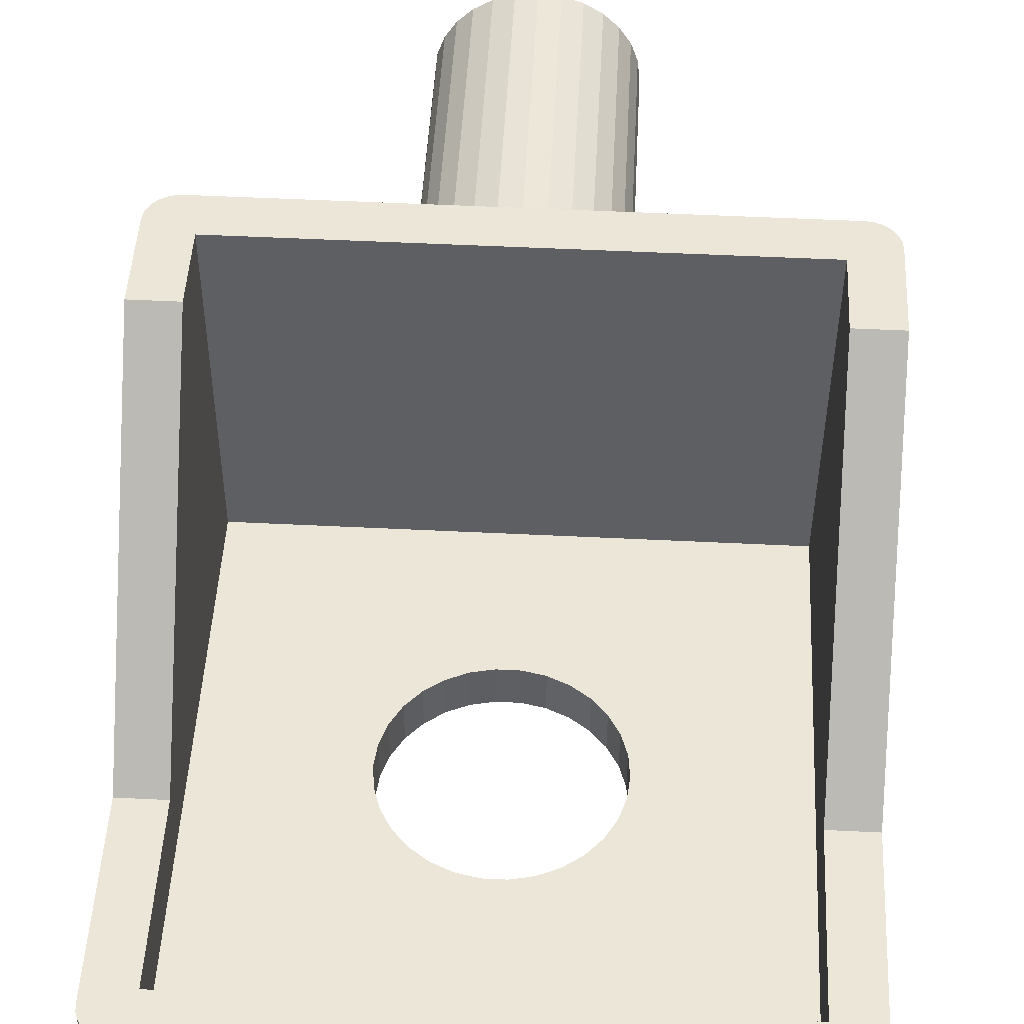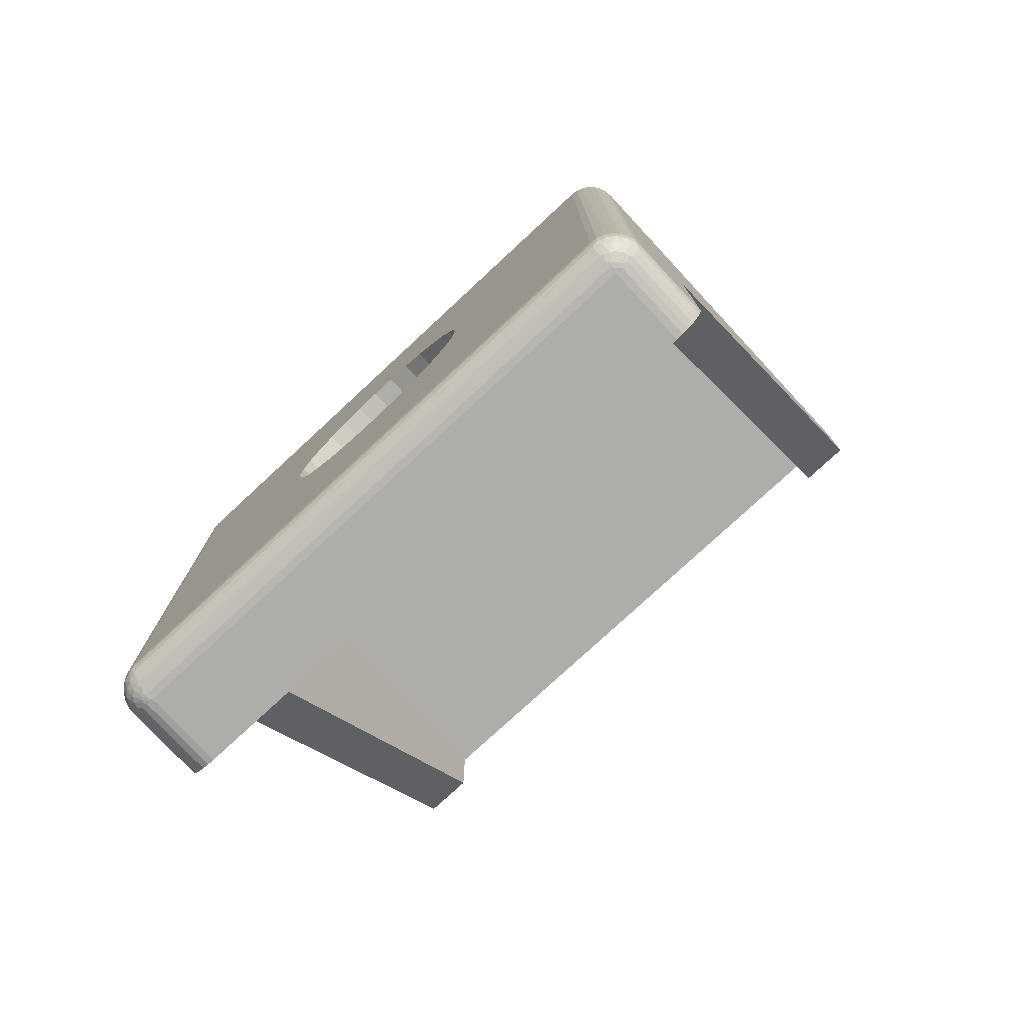
<metadata>
{"format":"obj","ext":"obj","renderer":"f3d","projection":"perspective","resolution":1024,"background":"white","views":[{"elev":49.0,"azim":-177.0,"up":"+Y"},{"elev":-77.1,"azim":43.1,"up":"+Z"}]}
</metadata>
<code>
v 81.48 -16.52 376.9
v 81.31 -17.2 376.4
v 81.88 -16.84 376.4
v 82.35 -16.36 376.4
v 82.03 -15.96 376.9
v 81.33 -15.99 377.4
v 80.78 -16.87 376.9
v 80.94 -16.27 377.4
v 80.49 -16.44 377.4
v 80.68 -17.42 376.4
v 80.34 -12.28 377.1
v 79.99 -12.5 377.4
v 80.47 -12.56 377.4
v 80.76 -12.12 376.9
v 80.42 -11.78 376.6
v 80.66 -11.57 376.4
v 79.99 -11.5 376.4
v 80.36 -16.72 377.1
v 80.01 -16.5 377.4
v 80.44 -17.21 376.6
v 80.01 -17.5 376.4
v 80.92 -12.73 377.4
v 81.29 -11.79 376.4
v 81.46 -12.47 376.9
v 81.32 -13 377.4
v 81.86 -12.15 376.4
v 82.02 -13.02 376.9
v 81.64 -13.36 377.4
v 81.87 -13.78 377.4
v 82.34 -12.62 376.4
v 82.7 -13.19 376.4
v 82.37 -13.72 376.9
v 81.98 -14.25 377.4
v 82.92 -13.82 376.4
v 82.5 -14.49 376.9
v 81.99 -14.73 377.4
v 83 -14.49 376.4
v 82.93 -15.16 376.4
v 82.38 -15.26 376.9
v 81.87 -15.2 377.4
v 82.71 -15.79 376.4
v 81.65 -15.63 377.4
v 76.53 -23.01 357.4
v 76.61 -23.01 358.1
v 76.54 -24.51 357.4
v 76.62 -24.51 358.1
v 76.84 -23.01 358.8
v 76.84 -24.51 358.8
v 77.2 -23.01 359.4
v 77.21 -24.51 359.4
v 77.69 -23.01 360
v 77.7 -24.51 360
v 78.28 -23.01 360.4
v 78.29 -24.51 360.4
v 78.95 -23 360.7
v 78.96 -24.5 360.7
v 79.67 -23 360.9
v 79.67 -24.5 360.9
v 80.4 -23 360.9
v 80.4 -24.5 360.9
v 81.11 -23 360.7
v 81.12 -24.5 360.7
v 81.78 -22.99 360.4
v 81.79 -24.49 360.4
v 82.37 -22.99 360
v 82.38 -24.49 360
v 82.86 -22.99 359.4
v 82.87 -24.49 359.4
v 83.23 -22.99 358.8
v 83.24 -24.49 358.8
v 83.46 -22.99 358.1
v 83.46 -24.49 358.1
v 83.53 -22.99 357.4
v 83.54 -24.49 357.4
v 80.66 -11.57 367.4
v 79.99 -11.5 367.4
v 81.29 -11.79 367.4
v 81.86 -12.15 367.4
v 82.34 -12.62 367.4
v 82.7 -13.19 367.4
v 82.92 -13.82 367.4
v 83 -14.49 367.4
v 82.93 -15.16 367.4
v 82.71 -15.79 367.4
v 82.35 -16.36 367.4
v 81.88 -16.84 367.4
v 81.31 -17.2 367.4
v 80.68 -17.42 367.4
v 80.01 -17.5 367.4
v 90.03 -20.96 348.4
v 90.03 -20.96 354.6
v 90.03 -23.46 348.4
v 90.03 -23.46 366.4
v 89.99 -11.46 363.4
v 89.99 -11.46 366.4
v 71.03 -21.03 347.4
v 89.03 -20.97 347.4
v 71.03 -23.53 347.4
v 89.03 -23.47 347.4
v 69.99 -11.54 366.4
v 69.99 -11.54 363.4
v 70.03 -23.54 366.4
v 70.03 -21.04 354.6
v 70.03 -23.54 348.4
v 70.03 -21.04 348.4
v 89.03 -23.47 367.4
v 88.99 -11.47 367.4
v 70.99 -11.53 367.4
v 79.32 -11.58 367.4
v 71.03 -23.53 367.4
v 78.14 -16.85 367.4
v 77.66 -16.38 367.4
v 77.3 -15.81 367.4
v 78.71 -17.21 367.4
v 79.34 -17.43 367.4
v 77.08 -15.18 367.4
v 77 -14.51 367.4
v 77.07 -13.84 367.4
v 77.29 -13.21 367.4
v 77.65 -12.64 367.4
v 78.12 -12.16 367.4
v 78.69 -11.8 367.4
v 71.04 -24.53 366.4
v 83.46 -24.49 356.7
v 89.04 -24.47 348.4
v 83.24 -24.49 356
v 82.87 -24.49 355.3
v 82.38 -24.49 354.8
v 81.79 -24.49 354.3
v 81.12 -24.5 354.1
v 80.4 -24.5 353.9
v 79.67 -24.5 353.9
v 71.04 -24.53 348.4
v 89.04 -24.47 366.4
v 76.84 -24.51 356
v 77.21 -24.51 355.3
v 76.62 -24.51 356.7
v 77.7 -24.51 354.8
v 78.29 -24.51 354.3
v 78.96 -24.5 354.1
v 71.49 -11.53 365.9
v 70.01 -11.54 366.6
v 70.09 -11.54 366.8
v 70.21 -11.54 367
v 70.37 -11.54 367.2
v 70.55 -11.54 367.3
v 70.77 -11.54 367.4
v 71.49 -11.53 363.4
v 88.49 -11.47 365.9
v 89.21 -11.46 367.4
v 89.42 -11.46 367.3
v 89.61 -11.46 367.2
v 89.77 -11.46 367
v 89.89 -11.46 366.8
v 89.96 -11.46 366.6
v 88.49 -11.47 363.4
v 71.53 -23.03 365.9
v 71.53 -21.03 354.6
v 71.53 -23.03 348.9
v 71.53 -21.03 348.9
v 88.53 -22.97 365.9
v 88.53 -20.97 354.6
v 88.53 -22.97 348.9
v 88.53 -20.97 348.9
v 83.46 -22.99 356.7
v 83.23 -22.99 356
v 82.86 -22.99 355.3
v 82.37 -22.99 354.8
v 81.78 -22.99 354.3
v 81.11 -23 354.1
v 80.4 -23 353.9
v 79.67 -23 353.9
v 76.84 -23.01 356
v 77.2 -23.01 355.3
v 76.61 -23.01 356.7
v 77.69 -23.01 354.8
v 78.28 -23.01 354.3
v 78.95 -23 354.1
v 70.12 -21.04 347.9
v 70.24 -21.04 347.8
v 70.05 -21.04 348.2
v 70.4 -21.04 347.6
v 70.59 -21.04 347.5
v 70.8 -21.04 347.4
v 90 -20.96 348.2
v 89.25 -20.96 347.4
v 89.93 -20.96 347.9
v 89.46 -20.96 347.5
v 89.81 -20.96 347.8
v 89.65 -20.96 347.6
v 79.34 -17.43 376.4
v 78.71 -17.21 376.4
v 78.14 -16.85 376.4
v 77.66 -16.38 376.4
v 77.3 -15.81 376.4
v 77.08 -15.18 376.4
v 77 -14.51 376.4
v 77.07 -13.84 376.4
v 77.29 -13.21 376.4
v 77.65 -12.64 376.4
v 78.12 -12.16 376.4
v 78.69 -11.8 376.4
v 79.32 -11.58 376.4
v 78.13 -13.8 377.4
v 78.67 -13.01 377.4
v 78.35 -13.37 377.4
v 79.51 -12.56 377.4
v 78.13 -15.22 377.4
v 78.01 -14.27 377.4
v 78.02 -14.75 377.4
v 78.68 -16 377.4
v 79.06 -12.73 377.4
v 78.36 -15.64 377.4
v 79.53 -16.44 377.4
v 79.08 -16.27 377.4
v 78.52 -12.48 376.9
v 77.97 -13.04 376.9
v 79.22 -12.13 376.9
v 79.66 -16.72 377.1
v 79.24 -16.88 376.9
v 79.58 -17.22 376.6
v 79.64 -12.28 377.1
v 79.56 -11.79 376.6
v 78.54 -16.53 376.9
v 77.98 -15.98 376.9
v 77.63 -15.28 376.9
v 77.5 -14.51 376.9
v 77.62 -13.74 376.9
v 70.06 -23.54 348.2
v 70.13 -23.54 347.9
v 70.25 -23.54 347.8
v 70.41 -23.54 347.6
v 70.6 -23.54 347.5
v 70.81 -23.54 347.4
v 70.27 -23.79 347.8
v 70.1 -23.69 348.1
v 70.38 -24.01 347.8
v 70.19 -23.97 348.1
v 70.62 -23.95 347.6
v 70.56 -24.19 347.8
v 70.77 -24.06 347.6
v 71.04 -24.51 348.2
v 70.82 -24.51 348.4
v 70.94 -23.83 347.4
v 71.04 -23.76 347.4
v 71.04 -23.97 347.5
v 70.95 -24.12 347.6
v 70.51 -23.8 347.6
v 70.85 -23.79 347.4
v 70.45 -23.63 347.6
v 70.79 -23.72 347.4
v 70.74 -23.63 347.4
v 70.99 -23.68 347.4
v 70.06 -23.76 348.4
v 70.96 -23.67 347.4
v 70.89 -23.58 347.4
v 70.89 -24.47 348.1
v 71.04 -24.44 347.9
v 70.61 -24.38 348.1
v 70.6 -24.44 348.4
v 70.41 -24.32 348.4
v 70.36 -24.21 348.1
v 70.26 -24.16 348.4
v 70.79 -24.31 347.8
v 71.04 -24.32 347.8
v 70.14 -23.97 348.4
v 71.04 -24.16 347.6
v 89.26 -23.46 347.4
v 89.47 -23.46 347.5
v 89.66 -23.46 347.6
v 89.82 -23.46 347.8
v 89.94 -23.46 347.9
v 90.01 -23.46 348.2
v 89.04 -23.69 347.4
v 89.04 -23.9 347.5
v 89.04 -24.09 347.6
v 89.04 -24.25 347.8
v 89.04 -24.37 347.9
v 89.04 -24.44 348.2
v 70.06 -23.76 366.4
v 70.14 -23.97 366.4
v 70.26 -24.16 366.4
v 70.41 -24.32 366.4
v 70.6 -24.44 366.4
v 70.82 -24.51 366.4
v 70.81 -23.54 367.4
v 70.6 -23.54 367.3
v 70.41 -23.54 367.2
v 70.25 -23.54 367
v 70.13 -23.54 366.8
v 70.06 -23.54 366.6
v 89.29 -24.23 347.8
v 89.51 -24.12 347.8
v 89.47 -24.31 348.1
v 89.19 -24.4 348.1
v 89.45 -23.88 347.6
v 89.69 -23.94 347.8
v 89.56 -23.73 347.6
v 90.01 -23.68 348.4
v 89.33 -23.56 347.4
v 89.62 -23.55 347.6
v 89.3 -23.99 347.6
v 89.29 -23.65 347.4
v 89.13 -24.05 347.6
v 89.22 -23.71 347.4
v 89.13 -23.76 347.4
v 89.18 -23.51 347.4
v 89.26 -24.44 348.4
v 89.17 -23.54 347.4
v 89.08 -23.61 347.4
v 89.97 -23.61 348.1
v 89.88 -23.89 348.1
v 89.94 -23.9 348.4
v 89.82 -24.09 348.4
v 89.71 -24.14 348.1
v 89.66 -24.24 348.4
v 89.81 -23.71 347.8
v 89.47 -24.36 348.4
v 70.47 -24.11 367
v 70.67 -24.26 367
v 70.69 -24.01 367.2
v 70.74 -24.44 366.7
v 71.04 -24.51 366.6
v 71.04 -24.44 366.8
v 70.91 -24.33 367
v 70.32 -23.9 367
v 70.56 -23.88 367.2
v 70.48 -23.72 367.2
v 70.48 -24.31 366.7
v 70.24 -23.66 367
v 70.27 -24.1 366.7
v 70.13 -23.83 366.7
v 70.98 -23.68 367.4
v 71.04 -23.76 367.4
v 70.9 -23.81 367.3
v 70.99 -23.84 367.3
v 70.89 -23.6 367.4
v 70.73 -23.58 367.3
v 70.76 -23.68 367.3
v 70.82 -23.75 367.3
v 70.99 -23.6 367.4
v 71.04 -23.97 367.3
v 70.86 -24.09 367.2
v 71.04 -24.16 367.2
v 71.04 -24.32 367
v 90.01 -23.68 366.4
v 89.94 -23.9 366.4
v 89.82 -24.09 366.4
v 89.66 -24.24 366.4
v 89.47 -24.36 366.4
v 89.26 -24.44 366.4
v 89.04 -23.69 367.4
v 89.04 -23.9 367.3
v 89.04 -24.09 367.2
v 89.04 -24.25 367
v 89.04 -24.37 366.8
v 89.04 -24.44 366.6
v 89.61 -24.04 367
v 89.76 -23.83 367
v 89.51 -23.81 367.2
v 89.94 -23.76 366.7
v 90.01 -23.46 366.6
v 89.94 -23.46 366.8
v 89.83 -23.59 367
v 89.4 -24.18 367
v 89.38 -23.94 367.2
v 89.22 -24.02 367.2
v 89.81 -24.02 366.7
v 89.16 -24.26 367
v 89.6 -24.23 366.7
v 89.33 -24.37 366.7
v 89.18 -23.52 367.4
v 89.26 -23.46 367.4
v 89.31 -23.6 367.3
v 89.34 -23.51 367.3
v 89.1 -23.61 367.4
v 89.08 -23.77 367.3
v 89.18 -23.74 367.3
v 89.25 -23.68 367.3
v 89.1 -23.51 367.4
v 89.47 -23.46 367.3
v 89.59 -23.64 367.2
v 89.66 -23.46 367.2
v 89.82 -23.46 367
f 1 2 3
f 1 4 5
f 1 5 6
f 7 8 9
f 7 10 2
f 7 2 1
f 7 1 8
f 11 12 13
f 11 13 14
f 15 16 17
f 15 17 12
f 15 12 11
f 15 14 16
f 15 11 14
f 18 9 19
f 18 7 9
f 20 19 21
f 20 21 10
f 20 10 7
f 20 18 19
f 20 7 18
f 14 13 22
f 14 23 16
f 24 22 25
f 24 26 23
f 24 23 14
f 24 14 22
f 27 28 29
f 27 25 28
f 27 30 26
f 27 31 30
f 27 24 25
f 27 26 24
f 32 29 33
f 32 34 31
f 32 27 29
f 32 31 27
f 35 33 36
f 35 37 34
f 35 38 37
f 35 34 32
f 35 32 33
f 39 36 40
f 39 41 38
f 39 35 36
f 39 38 35
f 5 42 6
f 5 40 42
f 5 4 41
f 5 39 40
f 5 41 39
f 1 6 8
f 1 3 4
f 43 44 45
f 45 44 46
f 46 47 48
f 44 47 46
f 48 49 50
f 47 49 48
f 50 51 52
f 49 51 50
f 52 53 54
f 51 53 52
f 54 55 56
f 53 55 54
f 56 57 58
f 55 57 56
f 58 59 60
f 57 59 58
f 60 61 62
f 59 61 60
f 62 63 64
f 61 63 62
f 64 65 66
f 63 65 64
f 66 67 68
f 65 67 66
f 68 69 70
f 67 69 68
f 70 71 72
f 69 71 70
f 72 73 74
f 71 73 72
f 75 17 16
f 75 76 17
f 77 16 23
f 77 75 16
f 78 23 26
f 78 77 23
f 79 26 30
f 79 78 26
f 80 30 31
f 80 79 30
f 81 31 34
f 81 80 31
f 82 34 37
f 82 81 34
f 83 37 38
f 83 82 37
f 84 38 41
f 84 83 38
f 85 41 4
f 85 84 41
f 86 4 3
f 86 85 4
f 87 3 2
f 87 86 3
f 88 2 10
f 88 87 2
f 89 10 21
f 89 88 10
f 90 91 92
f 91 93 92
f 91 94 93
f 94 95 93
f 96 97 98
f 97 99 98
f 100 101 102
f 102 101 103
f 103 104 102
f 103 105 104
f 106 107 84
f 76 108 109
f 107 76 75
f 110 111 112
f 110 113 108
f 112 113 110
f 110 114 111
f 110 115 114
f 113 116 108
f 116 117 108
f 110 89 115
f 117 118 108
f 118 119 108
f 119 120 108
f 89 106 88
f 88 106 87
f 87 106 86
f 110 106 89
f 120 121 108
f 106 85 86
f 121 122 108
f 106 84 85
f 122 109 108
f 84 107 83
f 83 107 82
f 82 107 81
f 81 107 80
f 80 107 79
f 79 107 78
f 78 107 77
f 77 107 75
f 123 50 52
f 124 125 74
f 52 54 123
f 126 125 124
f 127 125 126
f 128 125 127
f 129 125 128
f 130 125 129
f 123 48 50
f 131 125 130
f 132 125 131
f 133 125 132
f 54 56 123
f 74 125 134
f 123 46 48
f 56 58 123
f 123 45 46
f 58 60 123
f 62 134 60
f 64 134 62
f 66 134 64
f 60 134 123
f 135 133 136
f 137 133 135
f 45 133 137
f 123 133 45
f 133 138 136
f 66 68 134
f 133 139 138
f 68 70 134
f 133 140 139
f 70 72 134
f 133 132 140
f 72 74 134
f 141 100 142
f 141 142 143
f 141 143 144
f 141 144 145
f 141 145 146
f 141 146 147
f 141 147 108
f 101 100 141
f 148 101 141
f 76 141 108
f 149 76 107
f 149 107 150
f 149 150 151
f 149 151 152
f 153 149 152
f 154 149 153
f 155 149 154
f 95 149 155
f 94 156 149
f 94 149 95
f 149 141 76
f 157 148 141
f 158 148 157
f 159 160 158
f 159 158 157
f 149 161 157
f 149 157 141
f 156 161 149
f 156 162 161
f 163 161 162
f 164 163 162
f 163 164 160
f 163 160 159
f 163 165 73
f 163 166 165
f 163 167 166
f 163 168 167
f 163 169 168
f 163 170 169
f 163 171 170
f 49 157 51
f 163 172 171
f 53 51 157
f 163 159 172
f 163 73 161
f 47 157 49
f 55 53 157
f 44 157 47
f 57 55 157
f 43 157 44
f 161 59 57
f 161 61 59
f 161 63 61
f 161 65 63
f 161 57 157
f 159 173 174
f 159 175 173
f 159 43 175
f 159 157 43
f 176 159 174
f 67 65 161
f 177 159 176
f 69 67 161
f 178 159 177
f 71 69 161
f 172 159 178
f 73 71 161
f 101 158 103
f 148 158 101
f 156 91 162
f 94 91 156
f 179 160 180
f 181 160 179
f 105 160 181
f 103 160 105
f 158 160 103
f 160 182 180
f 160 183 182
f 160 184 183
f 160 96 184
f 91 164 162
f 91 90 164
f 164 97 160
f 160 97 96
f 90 185 164
f 164 186 97
f 185 187 164
f 164 188 186
f 187 189 164
f 164 190 188
f 189 190 164
f 115 89 21
f 115 21 191
f 114 191 192
f 114 115 191
f 111 192 193
f 111 114 192
f 112 193 194
f 112 194 195
f 112 111 193
f 113 112 195
f 116 195 196
f 116 113 195
f 117 196 197
f 117 116 196
f 118 197 198
f 118 117 197
f 119 198 199
f 119 118 198
f 120 199 200
f 120 119 199
f 121 200 201
f 121 120 200
f 122 201 202
f 122 121 201
f 109 202 203
f 109 122 202
f 76 203 17
f 76 109 203
f 204 205 206
f 13 12 207
f 208 204 209
f 208 209 210
f 211 212 205
f 211 208 213
f 211 205 204
f 211 204 208
f 29 28 25
f 214 211 215
f 214 212 211
f 8 19 9
f 6 207 212
f 6 214 19
f 6 42 40
f 6 40 36
f 6 36 33
f 6 33 29
f 6 25 22
f 6 22 13
f 6 13 207
f 6 29 25
f 6 212 214
f 6 19 8
f 73 165 74
f 74 165 124
f 124 166 126
f 165 166 124
f 126 167 127
f 166 167 126
f 127 168 128
f 167 168 127
f 128 169 129
f 168 169 128
f 129 170 130
f 169 170 129
f 130 171 131
f 170 171 130
f 131 172 132
f 171 172 131
f 132 178 140
f 172 178 132
f 140 177 139
f 178 177 140
f 139 176 138
f 177 176 139
f 138 174 136
f 176 174 138
f 136 173 135
f 174 173 136
f 135 175 137
f 173 175 135
f 137 43 45
f 175 43 137
f 216 202 201
f 216 200 217
f 216 217 205
f 218 212 207
f 218 203 202
f 218 202 216
f 218 216 212
f 219 19 214
f 219 214 220
f 221 21 19
f 221 191 21
f 221 220 191
f 221 19 219
f 221 219 220
f 222 207 12
f 222 218 207
f 223 12 17
f 223 17 203
f 223 203 218
f 223 222 12
f 223 218 222
f 220 214 215
f 220 192 191
f 224 215 211
f 224 193 192
f 224 192 220
f 224 220 215
f 225 213 208
f 225 211 213
f 225 194 193
f 225 195 194
f 225 193 224
f 225 224 211
f 226 208 210
f 226 196 195
f 226 225 208
f 226 195 225
f 227 210 209
f 227 197 196
f 227 198 197
f 227 226 210
f 227 196 226
f 228 209 204
f 228 199 198
f 228 227 209
f 228 198 227
f 217 206 205
f 217 204 206
f 217 200 199
f 217 228 204
f 217 199 228
f 216 205 212
f 216 201 200
f 104 105 181
f 229 181 179
f 229 104 181
f 230 179 180
f 230 229 179
f 231 180 182
f 231 230 180
f 232 182 183
f 232 231 182
f 233 183 184
f 233 232 183
f 234 184 96
f 234 233 184
f 98 234 96
f 235 236 230
f 235 237 238
f 235 238 236
f 239 240 237
f 239 241 240
f 242 133 243
f 244 245 246
f 244 246 247
f 244 247 241
f 248 237 235
f 248 239 237
f 249 241 239
f 249 244 241
f 250 231 232
f 250 232 233
f 250 235 231
f 250 248 235
f 251 239 248
f 251 249 239
f 252 233 234
f 252 250 233
f 252 248 250
f 252 251 248
f 253 98 245
f 253 245 244
f 229 254 104
f 255 98 253
f 255 244 249
f 255 249 251
f 255 253 244
f 256 234 98
f 256 255 251
f 256 252 234
f 256 251 252
f 256 98 255
f 257 258 242
f 257 242 243
f 259 260 261
f 259 243 260
f 259 257 243
f 262 261 263
f 262 259 261
f 264 265 258
f 264 257 259
f 264 258 257
f 238 266 254
f 238 263 266
f 238 262 263
f 240 264 259
f 240 259 262
f 247 267 265
f 247 246 267
f 247 265 264
f 236 229 230
f 236 238 254
f 236 254 229
f 237 262 238
f 237 240 262
f 241 247 264
f 241 264 240
f 235 230 231
f 99 97 186
f 268 186 188
f 268 99 186
f 269 188 190
f 269 268 188
f 270 190 189
f 270 269 190
f 271 189 187
f 271 270 189
f 272 187 185
f 272 271 187
f 273 185 90
f 273 272 185
f 92 273 90
f 98 99 274
f 245 274 275
f 245 98 274
f 246 245 275
f 267 275 276
f 267 246 275
f 265 276 277
f 265 267 276
f 258 278 279
f 258 277 278
f 258 265 277
f 242 258 279
f 133 279 125
f 133 242 279
f 280 104 254
f 280 102 104
f 281 254 266
f 281 280 254
f 282 266 263
f 282 281 266
f 283 263 261
f 283 282 263
f 284 261 260
f 284 283 261
f 285 260 243
f 285 284 260
f 123 243 133
f 123 285 243
f 286 108 147
f 286 110 108
f 287 147 146
f 287 286 147
f 288 146 145
f 288 287 146
f 289 145 144
f 289 288 145
f 290 144 143
f 290 289 144
f 291 143 142
f 291 290 143
f 102 142 100
f 102 291 142
f 292 278 277
f 292 293 294
f 292 295 278
f 292 294 295
f 296 297 293
f 296 298 297
f 273 92 299
f 300 268 269
f 300 269 301
f 300 301 298
f 302 293 292
f 302 296 293
f 303 298 296
f 303 300 298
f 304 277 276
f 304 276 275
f 304 292 277
f 304 302 292
f 305 296 302
f 305 303 296
f 306 275 274
f 306 304 275
f 306 302 304
f 306 305 302
f 307 99 268
f 307 268 300
f 279 308 125
f 309 300 303
f 309 99 307
f 309 303 305
f 309 307 300
f 310 309 305
f 310 274 99
f 310 306 274
f 310 305 306
f 310 99 309
f 311 272 273
f 311 273 299
f 312 313 314
f 312 299 313
f 312 311 299
f 315 314 316
f 315 312 314
f 317 271 272
f 317 311 312
f 317 272 311
f 294 318 308
f 294 316 318
f 294 315 316
f 297 317 312
f 297 312 315
f 301 269 270
f 301 270 271
f 301 271 317
f 295 279 278
f 295 294 308
f 295 308 279
f 293 315 294
f 293 297 315
f 298 317 297
f 298 301 317
f 319 320 321
f 322 284 285
f 322 323 324
f 322 324 325
f 322 325 320
f 322 285 323
f 326 327 328
f 326 319 327
f 329 283 284
f 329 284 322
f 329 320 319
f 329 322 320
f 330 288 289
f 330 289 290
f 330 328 288
f 330 326 328
f 331 281 282
f 331 282 283
f 331 283 329
f 331 319 326
f 331 329 319
f 332 290 291
f 332 280 281
f 332 291 280
f 332 281 331
f 332 330 290
f 332 326 330
f 332 331 326
f 333 334 110
f 333 335 336
f 333 336 334
f 337 110 286
f 337 338 339
f 337 339 340
f 337 286 338
f 341 337 340
f 341 340 335
f 285 123 323
f 341 333 110
f 341 110 337
f 341 335 333
f 102 280 291
f 336 342 334
f 343 344 342
f 343 336 335
f 343 342 336
f 321 335 340
f 321 343 335
f 325 345 344
f 325 324 345
f 325 344 343
f 338 286 287
f 327 321 340
f 327 340 339
f 320 343 321
f 320 325 343
f 328 287 288
f 328 339 338
f 328 327 339
f 328 338 287
f 319 321 327
f 299 92 93
f 299 93 346
f 313 346 347
f 313 299 346
f 314 347 348
f 314 313 347
f 316 348 349
f 316 314 348
f 318 350 351
f 318 349 350
f 318 316 349
f 308 318 351
f 125 351 134
f 125 308 351
f 352 110 334
f 352 106 110
f 353 334 342
f 353 352 334
f 354 342 344
f 354 353 342
f 355 344 345
f 355 354 344
f 356 345 324
f 356 355 345
f 357 324 323
f 357 356 324
f 134 323 123
f 134 357 323
f 358 359 360
f 361 347 346
f 361 362 363
f 361 363 364
f 361 364 359
f 361 346 362
f 365 366 367
f 365 358 366
f 368 348 347
f 368 347 361
f 368 359 358
f 368 361 359
f 369 354 355
f 369 355 356
f 369 367 354
f 369 365 367
f 370 350 349
f 370 349 348
f 370 348 368
f 370 358 365
f 370 368 358
f 371 356 357
f 371 351 350
f 371 357 351
f 371 350 370
f 371 369 356
f 371 365 369
f 371 370 365
f 372 373 106
f 372 374 375
f 372 375 373
f 376 106 352
f 376 377 378
f 376 378 379
f 376 352 377
f 380 376 379
f 380 379 374
f 346 93 362
f 380 372 106
f 380 106 376
f 380 374 372
f 134 351 357
f 375 381 373
f 382 383 381
f 382 375 374
f 382 381 375
f 360 374 379
f 360 382 374
f 364 384 383
f 364 363 384
f 364 383 382
f 377 352 353
f 366 360 379
f 366 379 378
f 359 382 360
f 359 364 382
f 367 353 354
f 367 378 377
f 367 366 378
f 367 377 353
f 358 360 366
f 362 95 155
f 362 93 95
f 363 155 154
f 363 362 155
f 384 154 153
f 384 363 154
f 383 153 152
f 383 384 153
f 381 152 151
f 381 383 152
f 373 151 150
f 373 381 151
f 106 150 107
f 106 373 150

</code>
